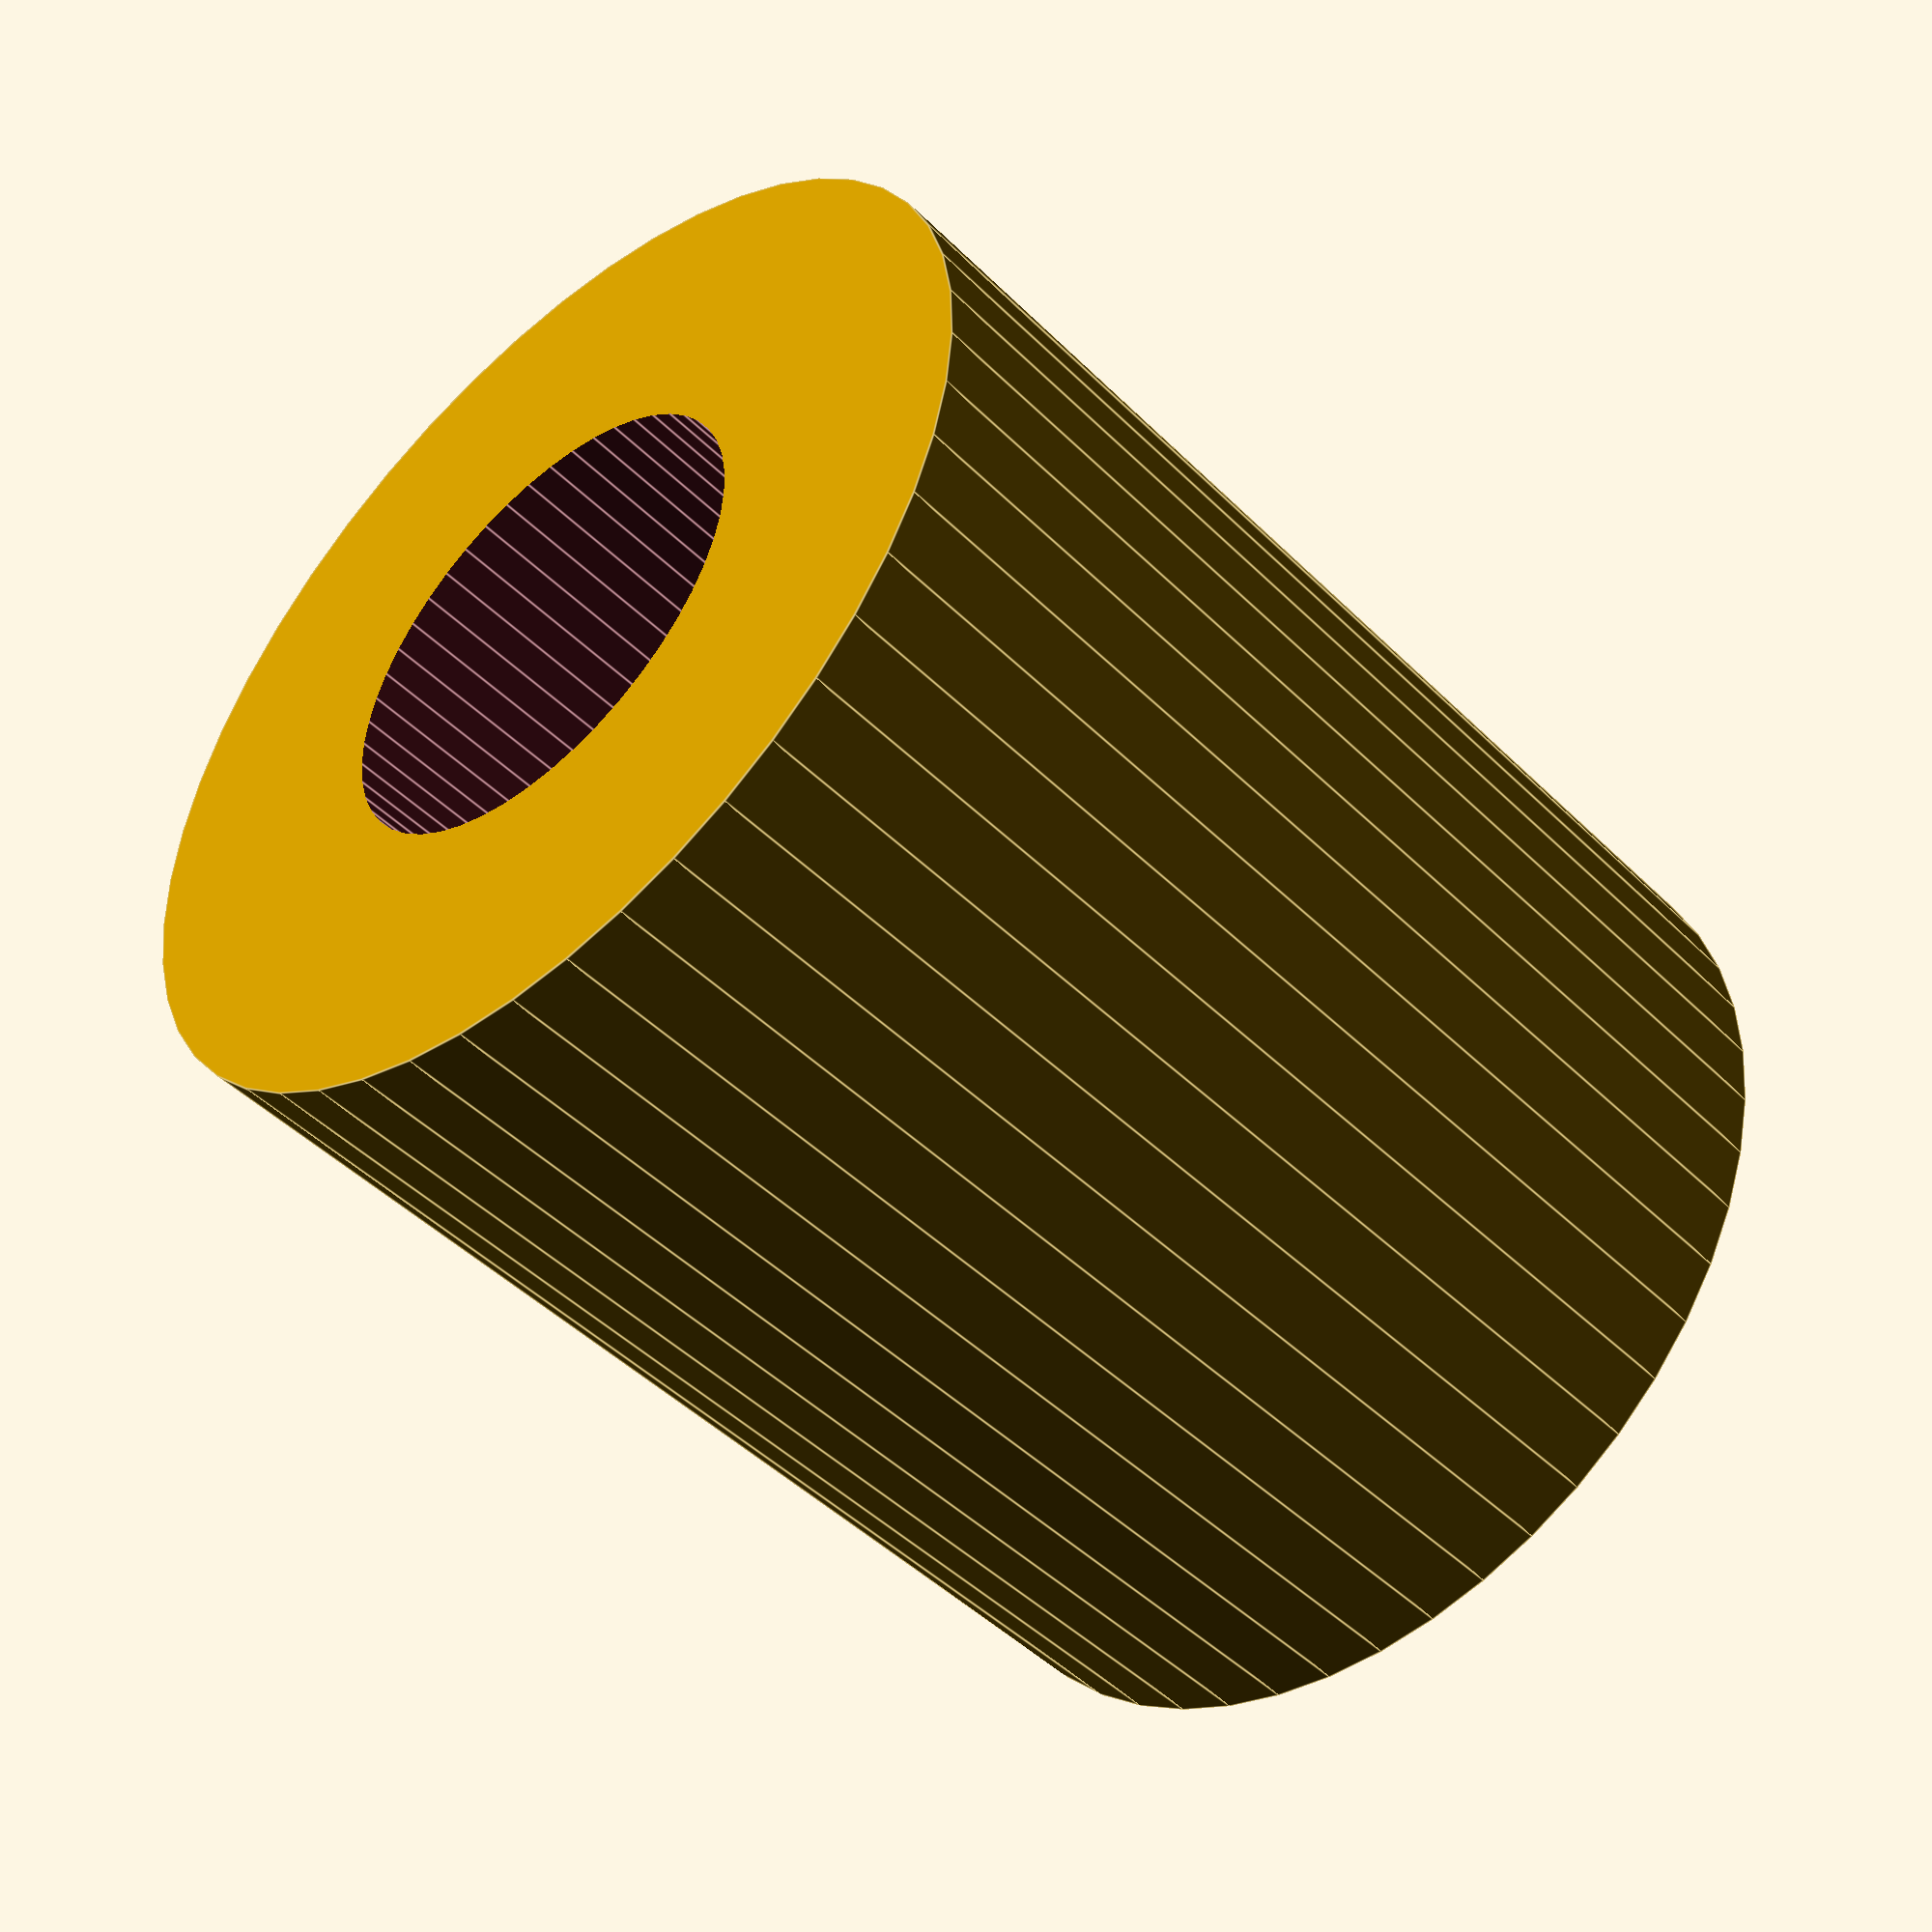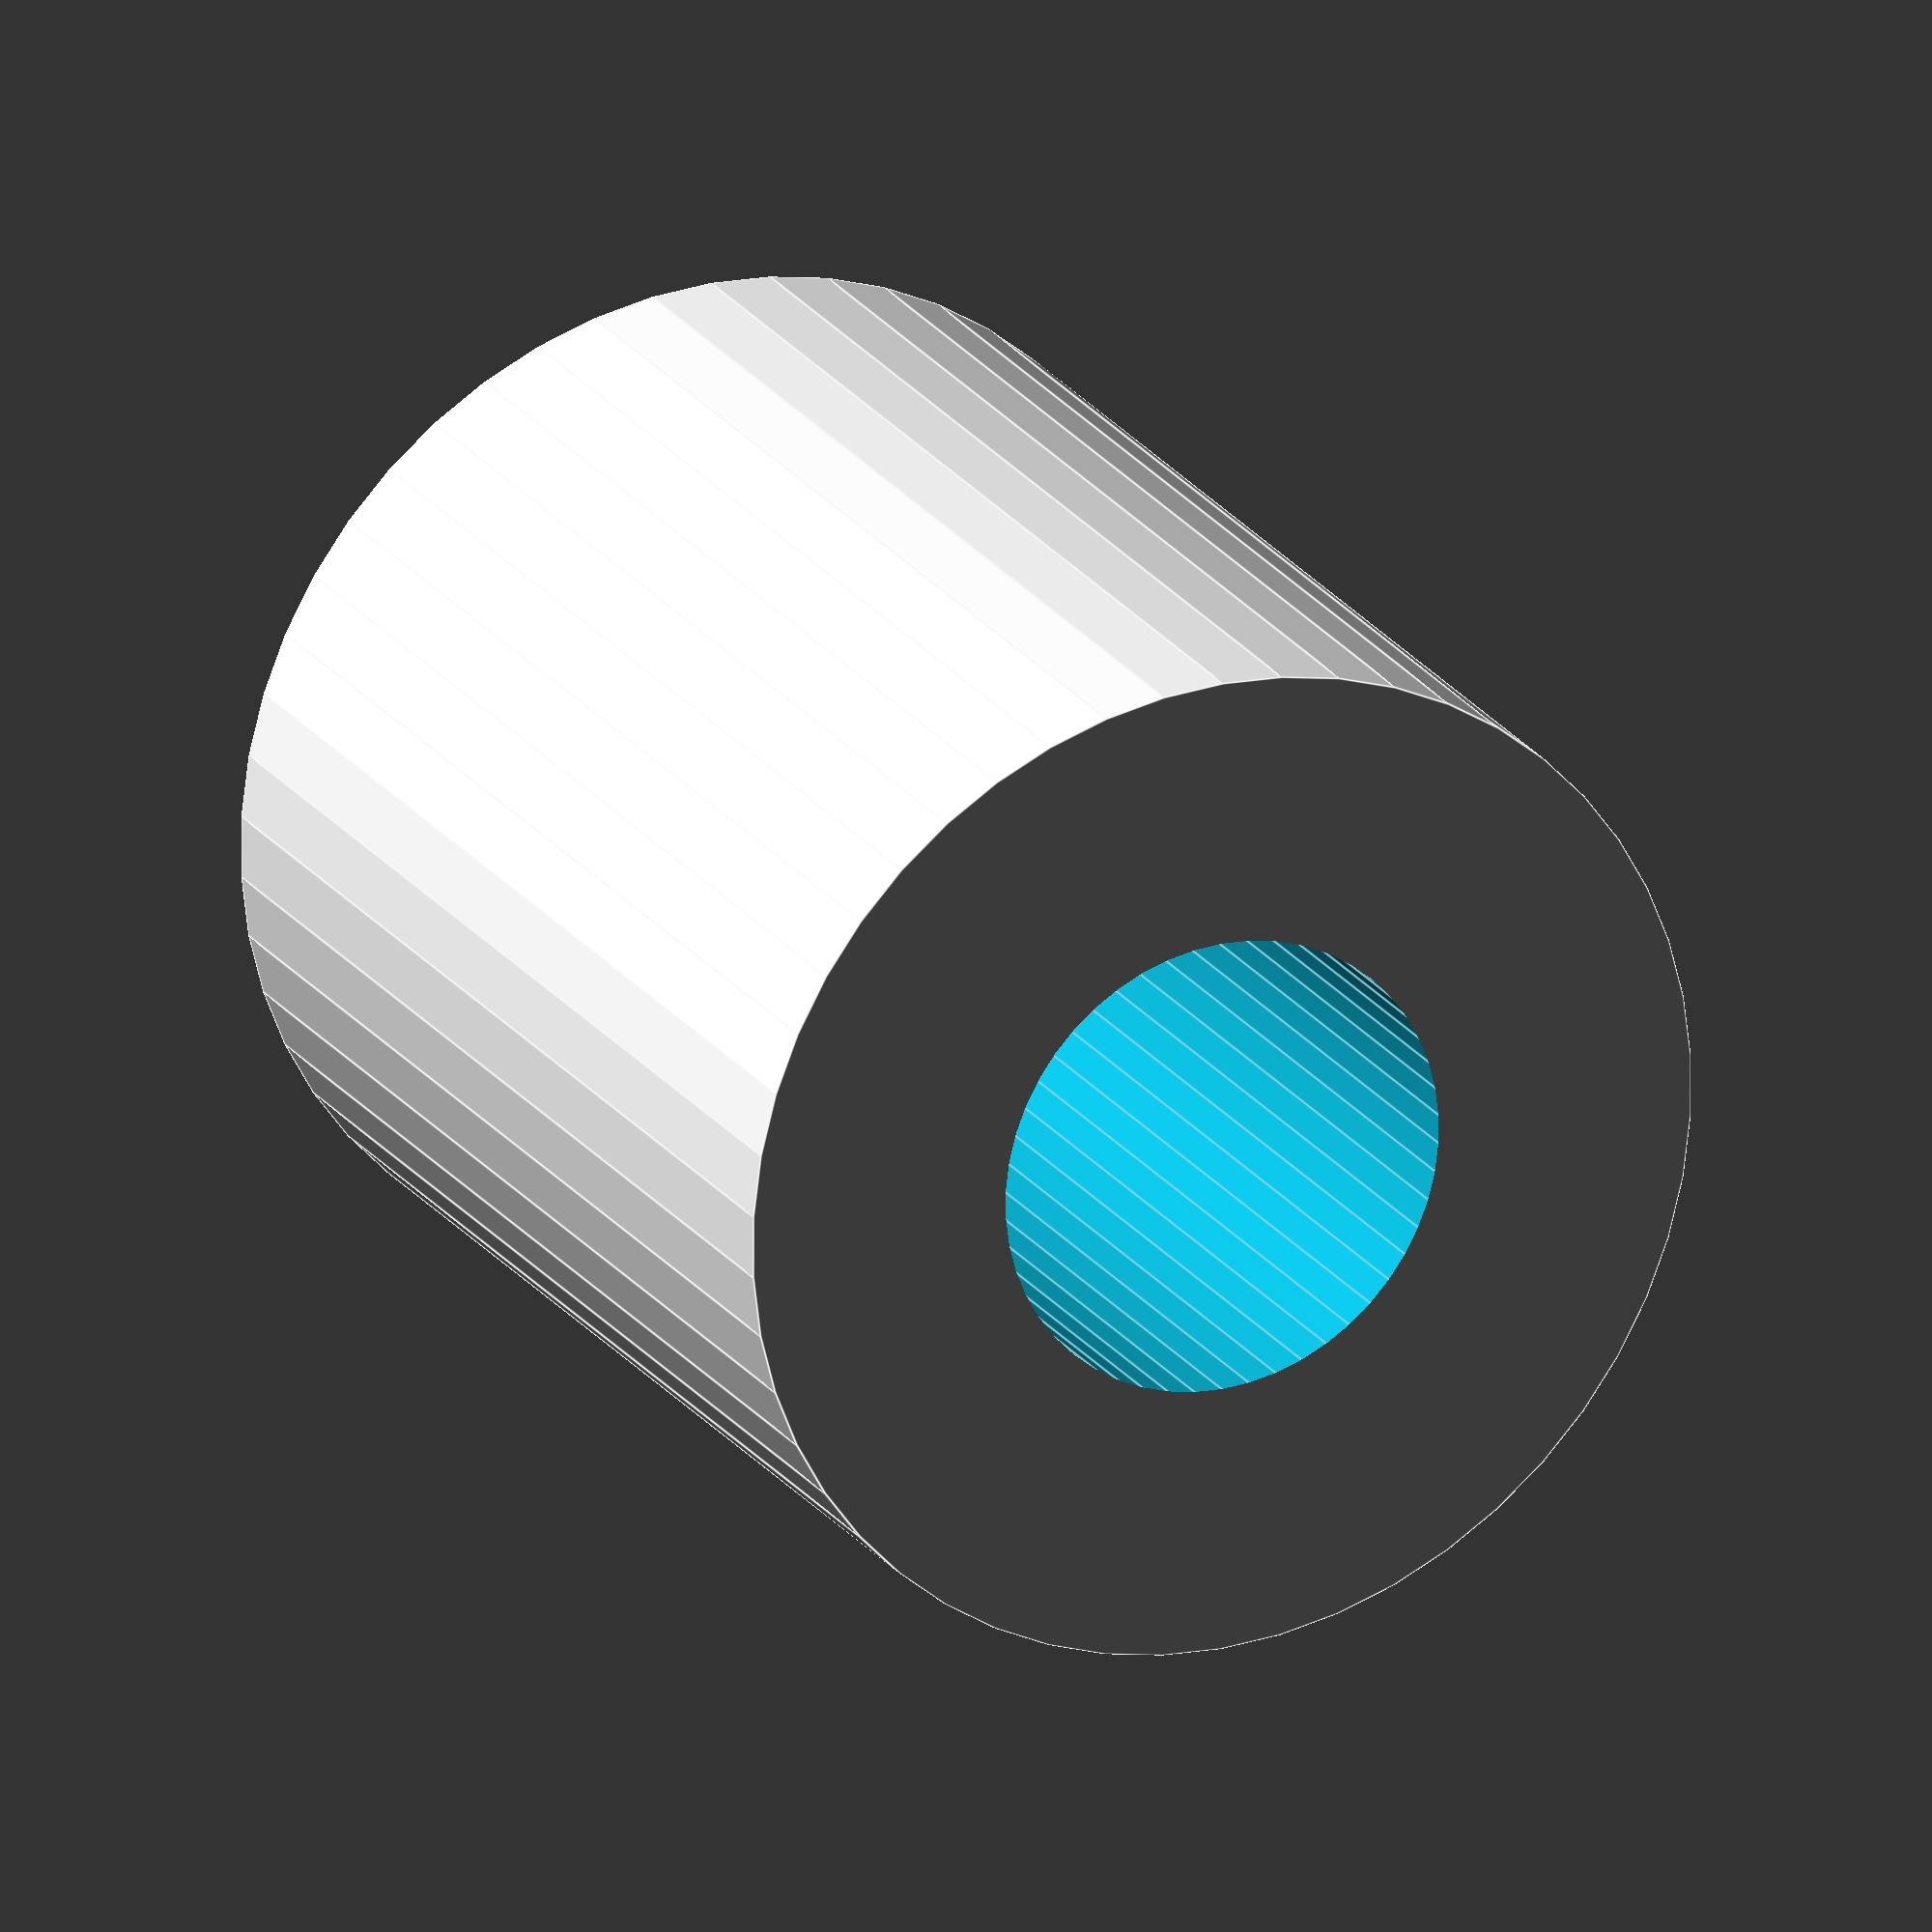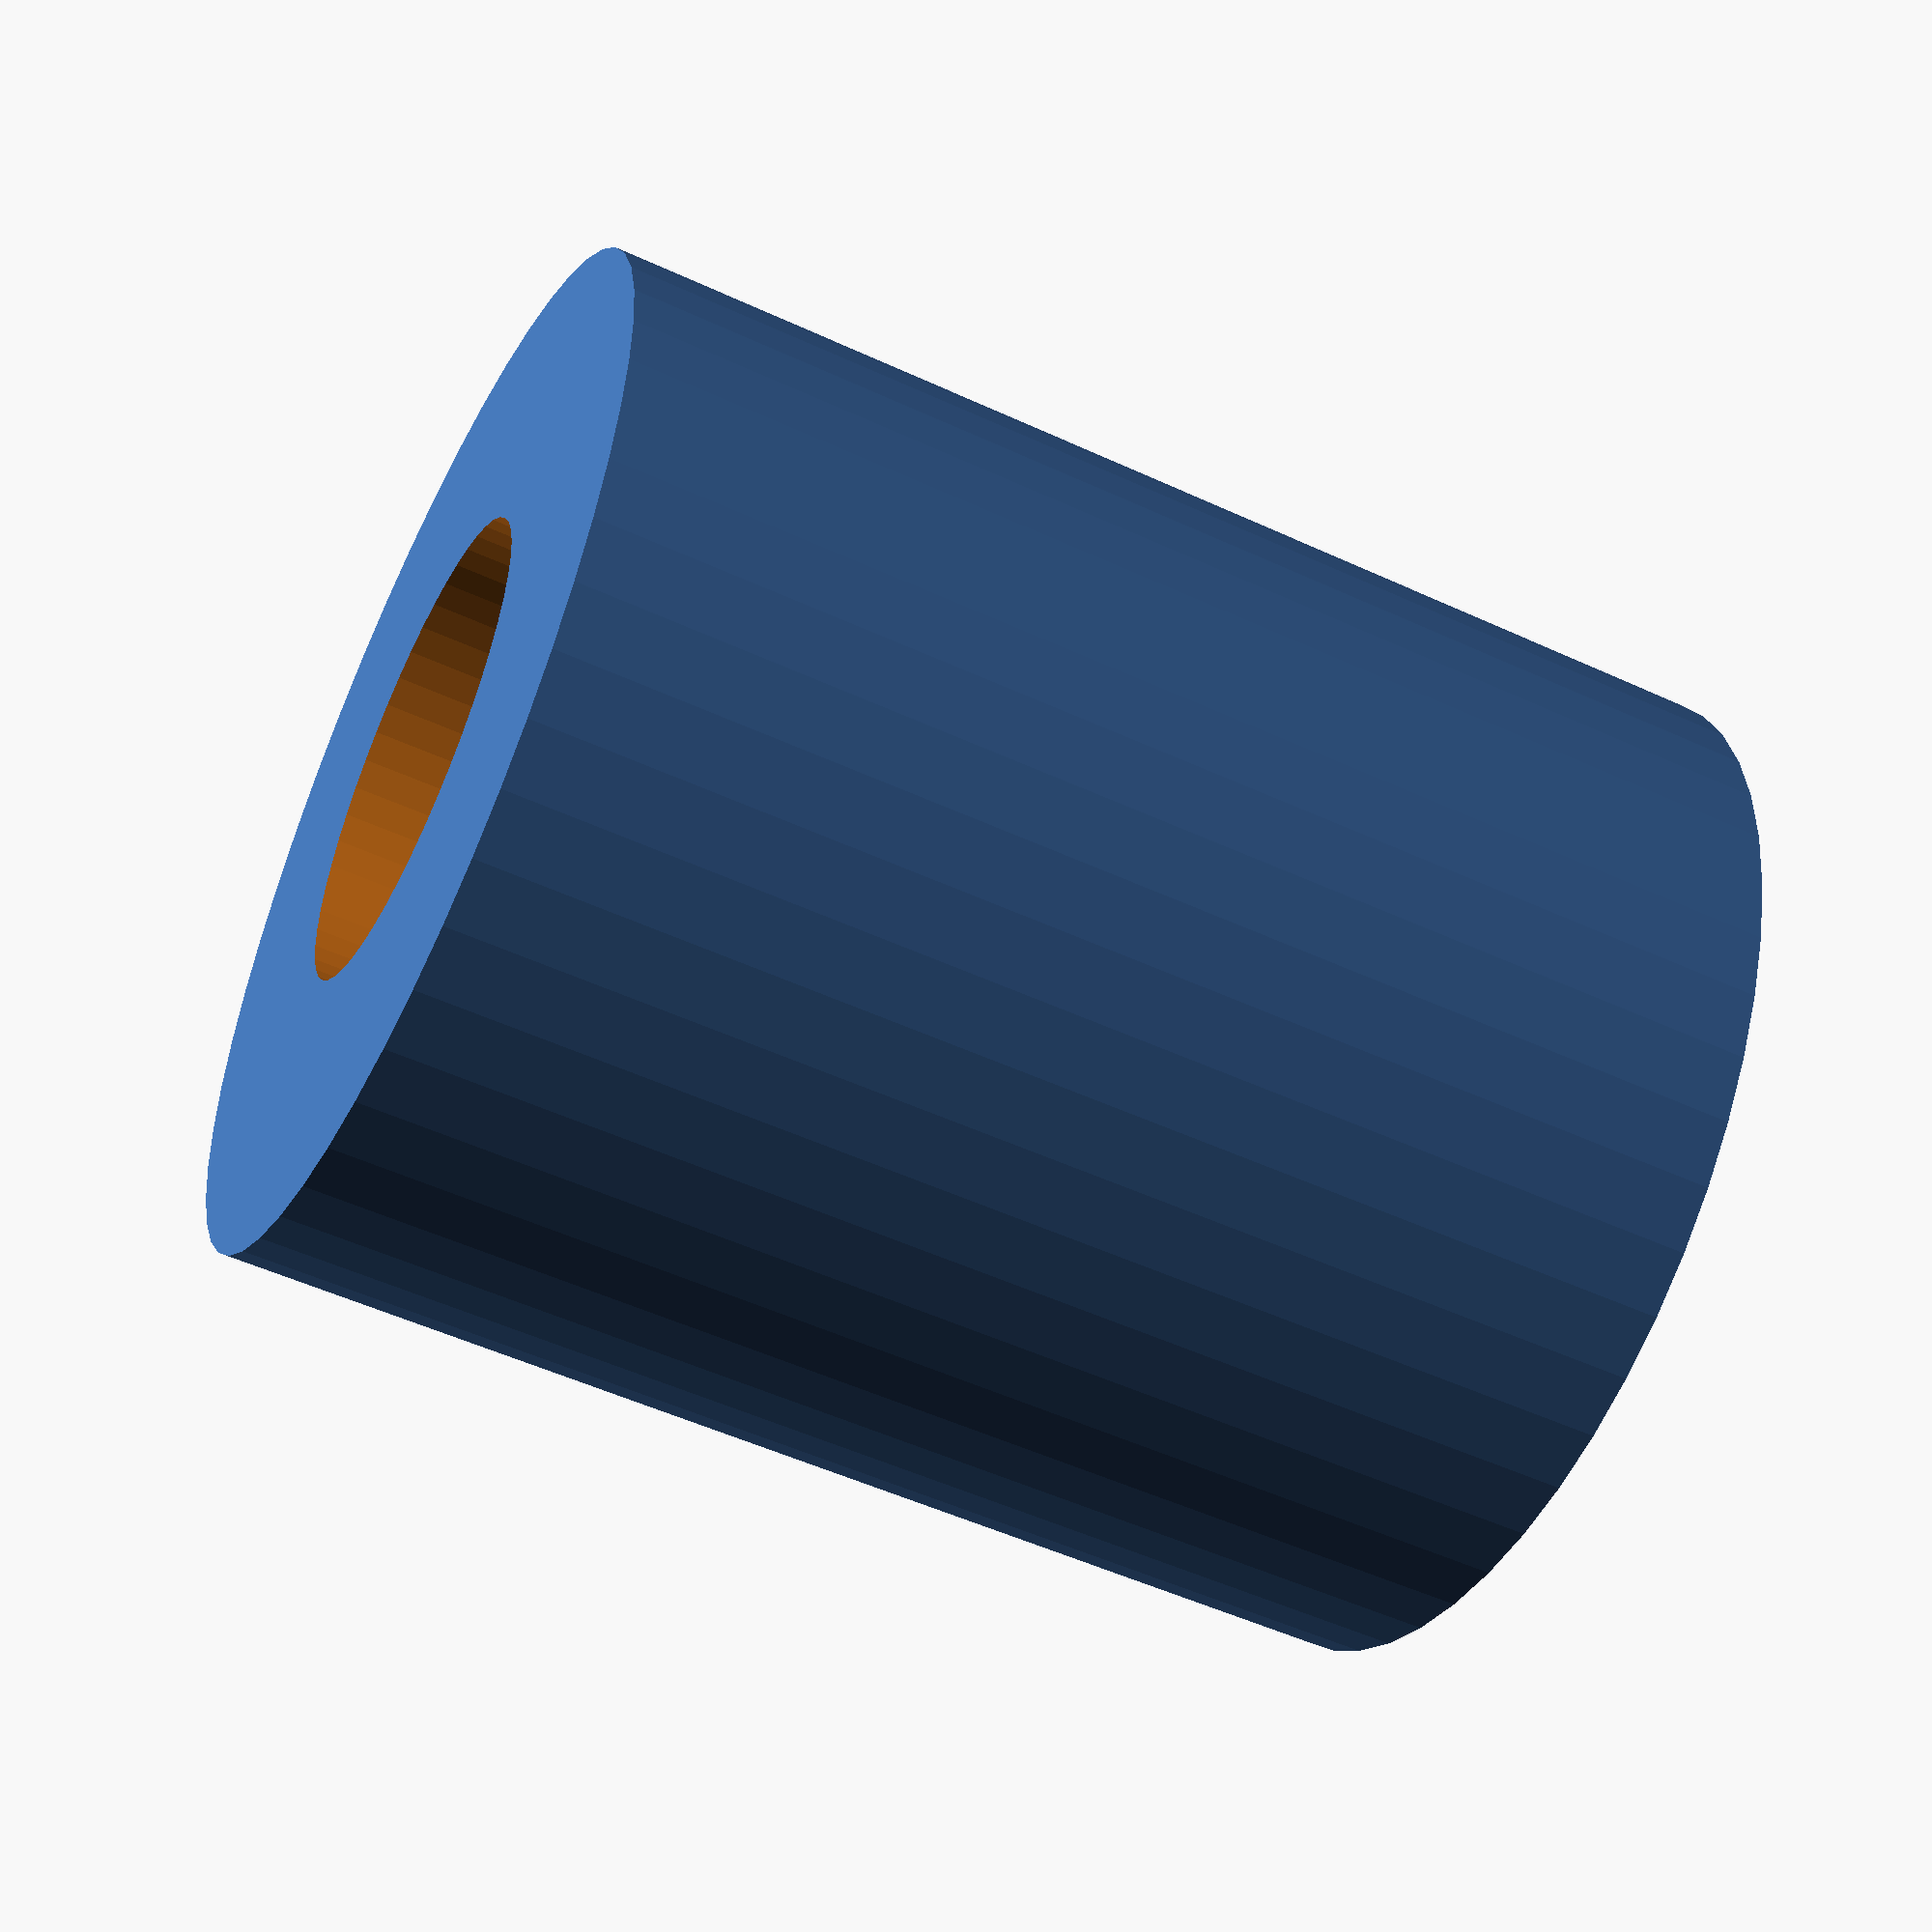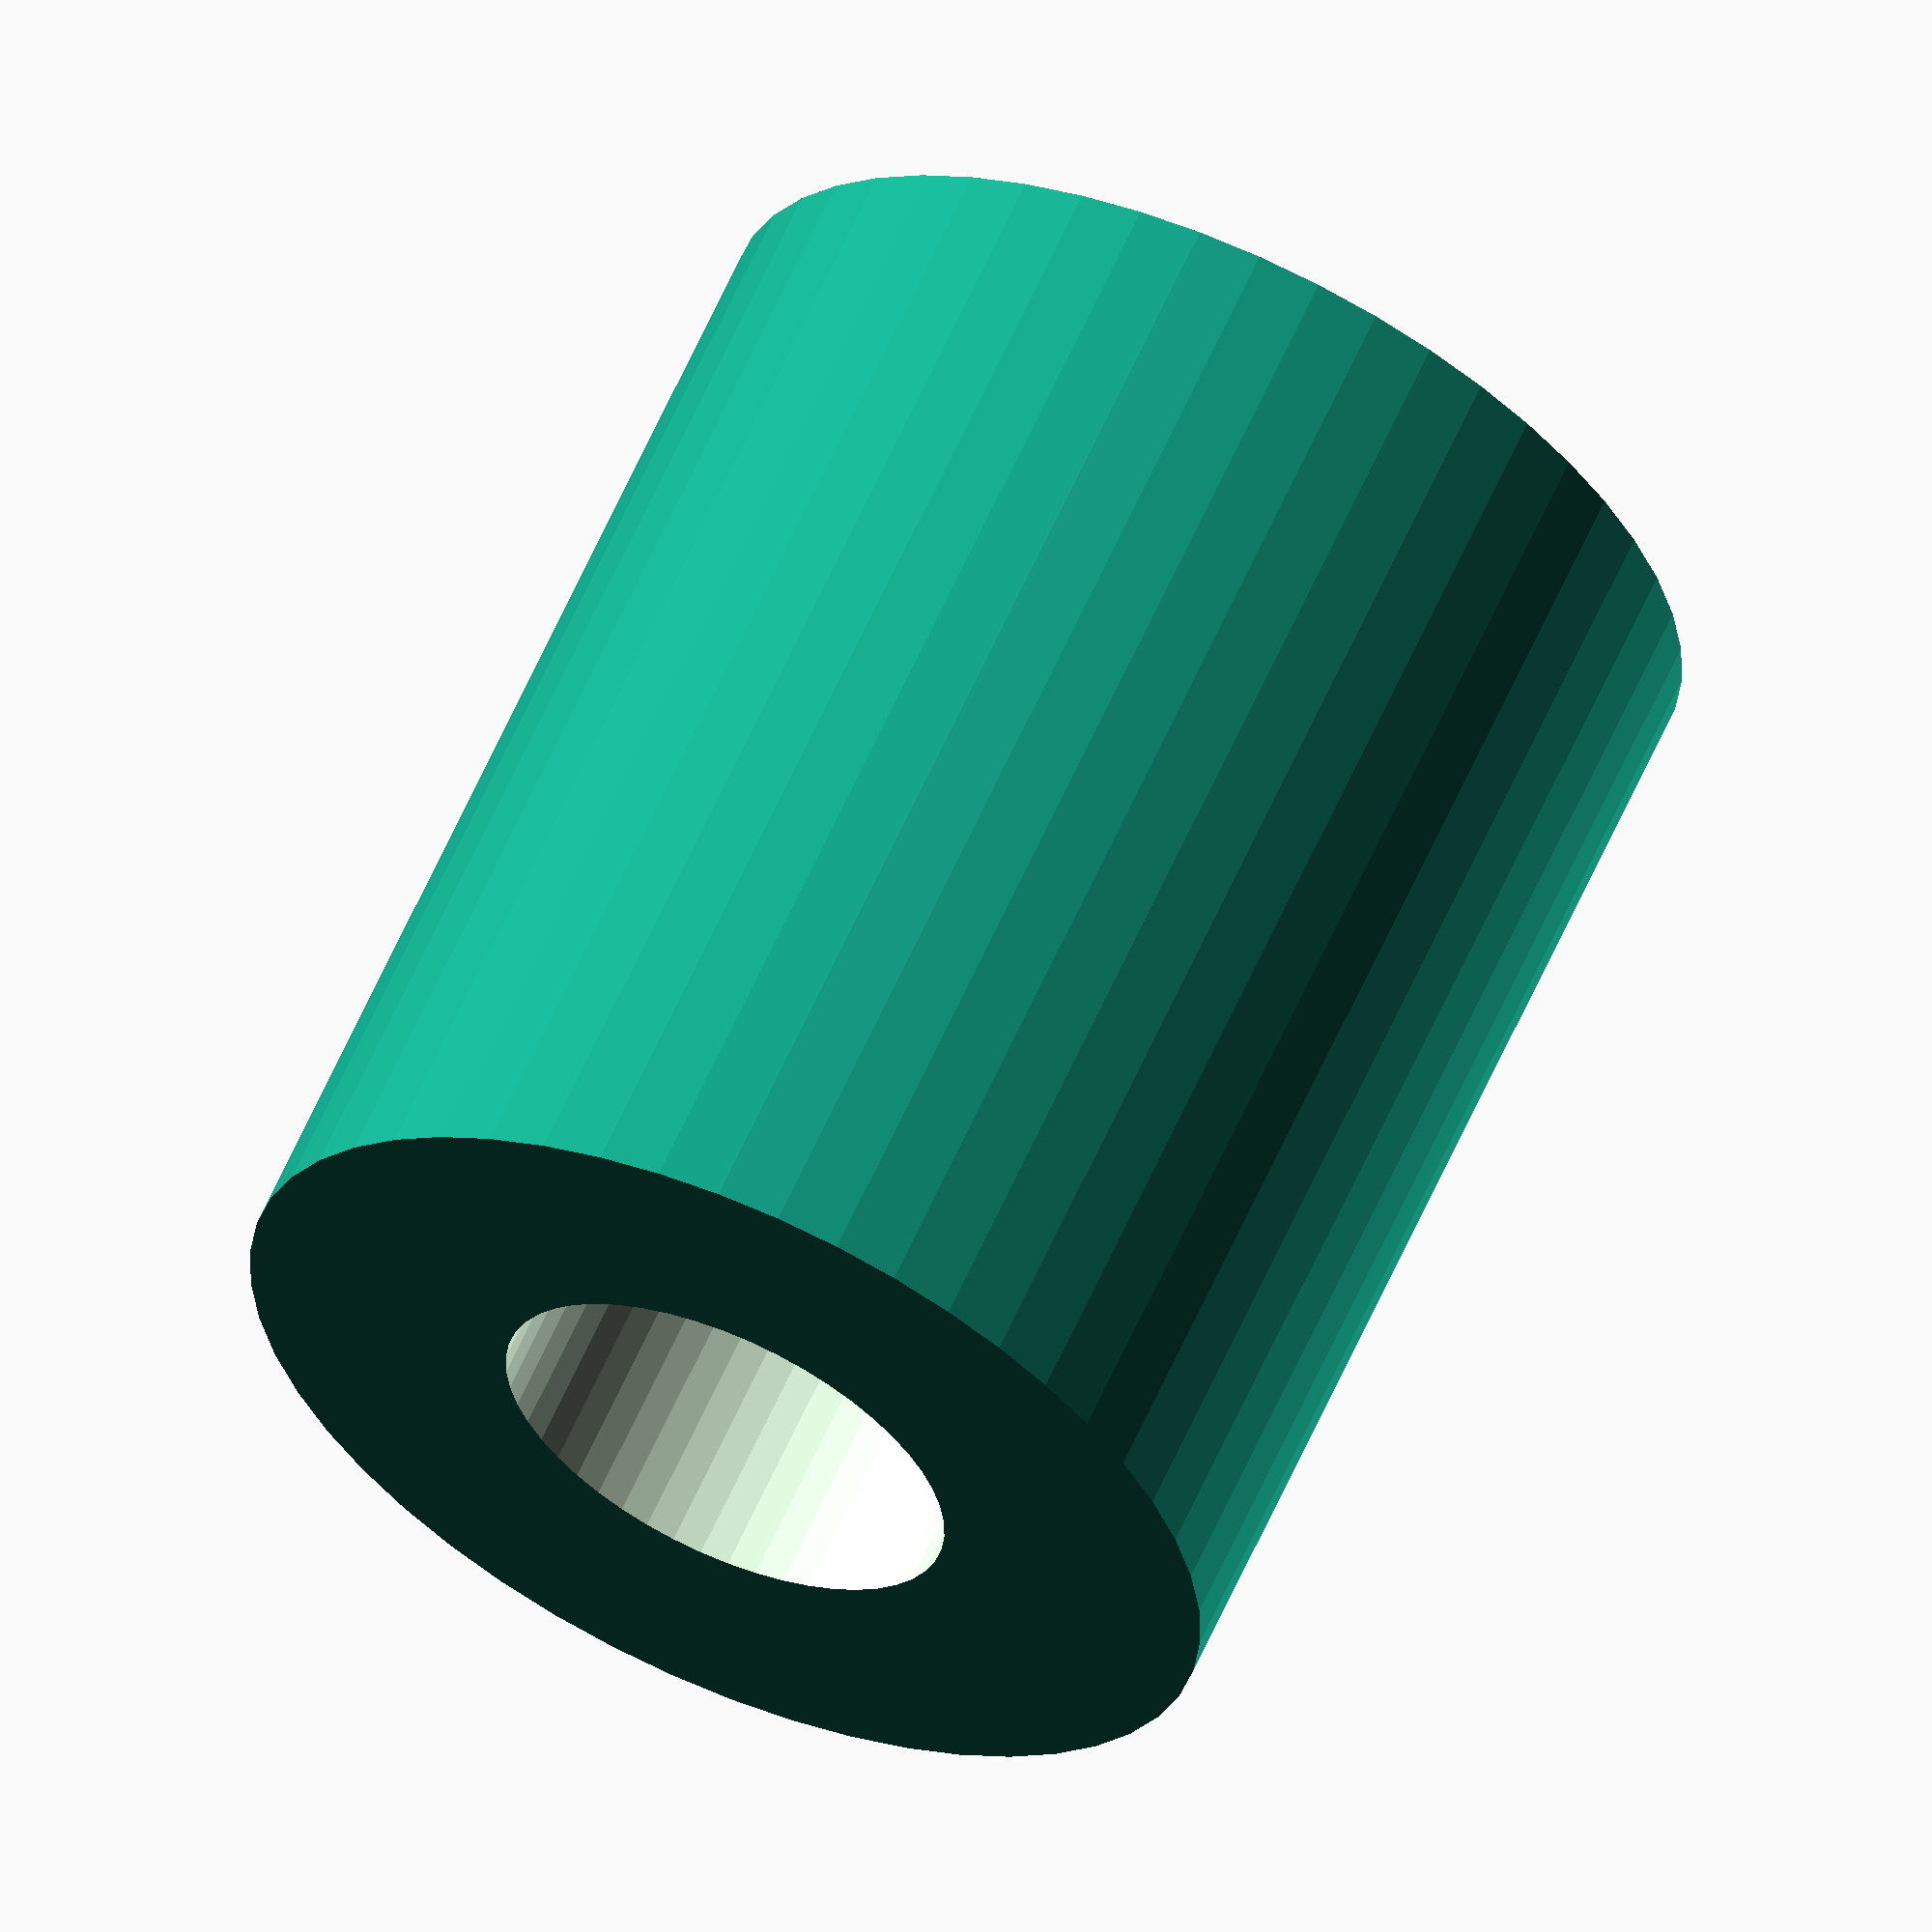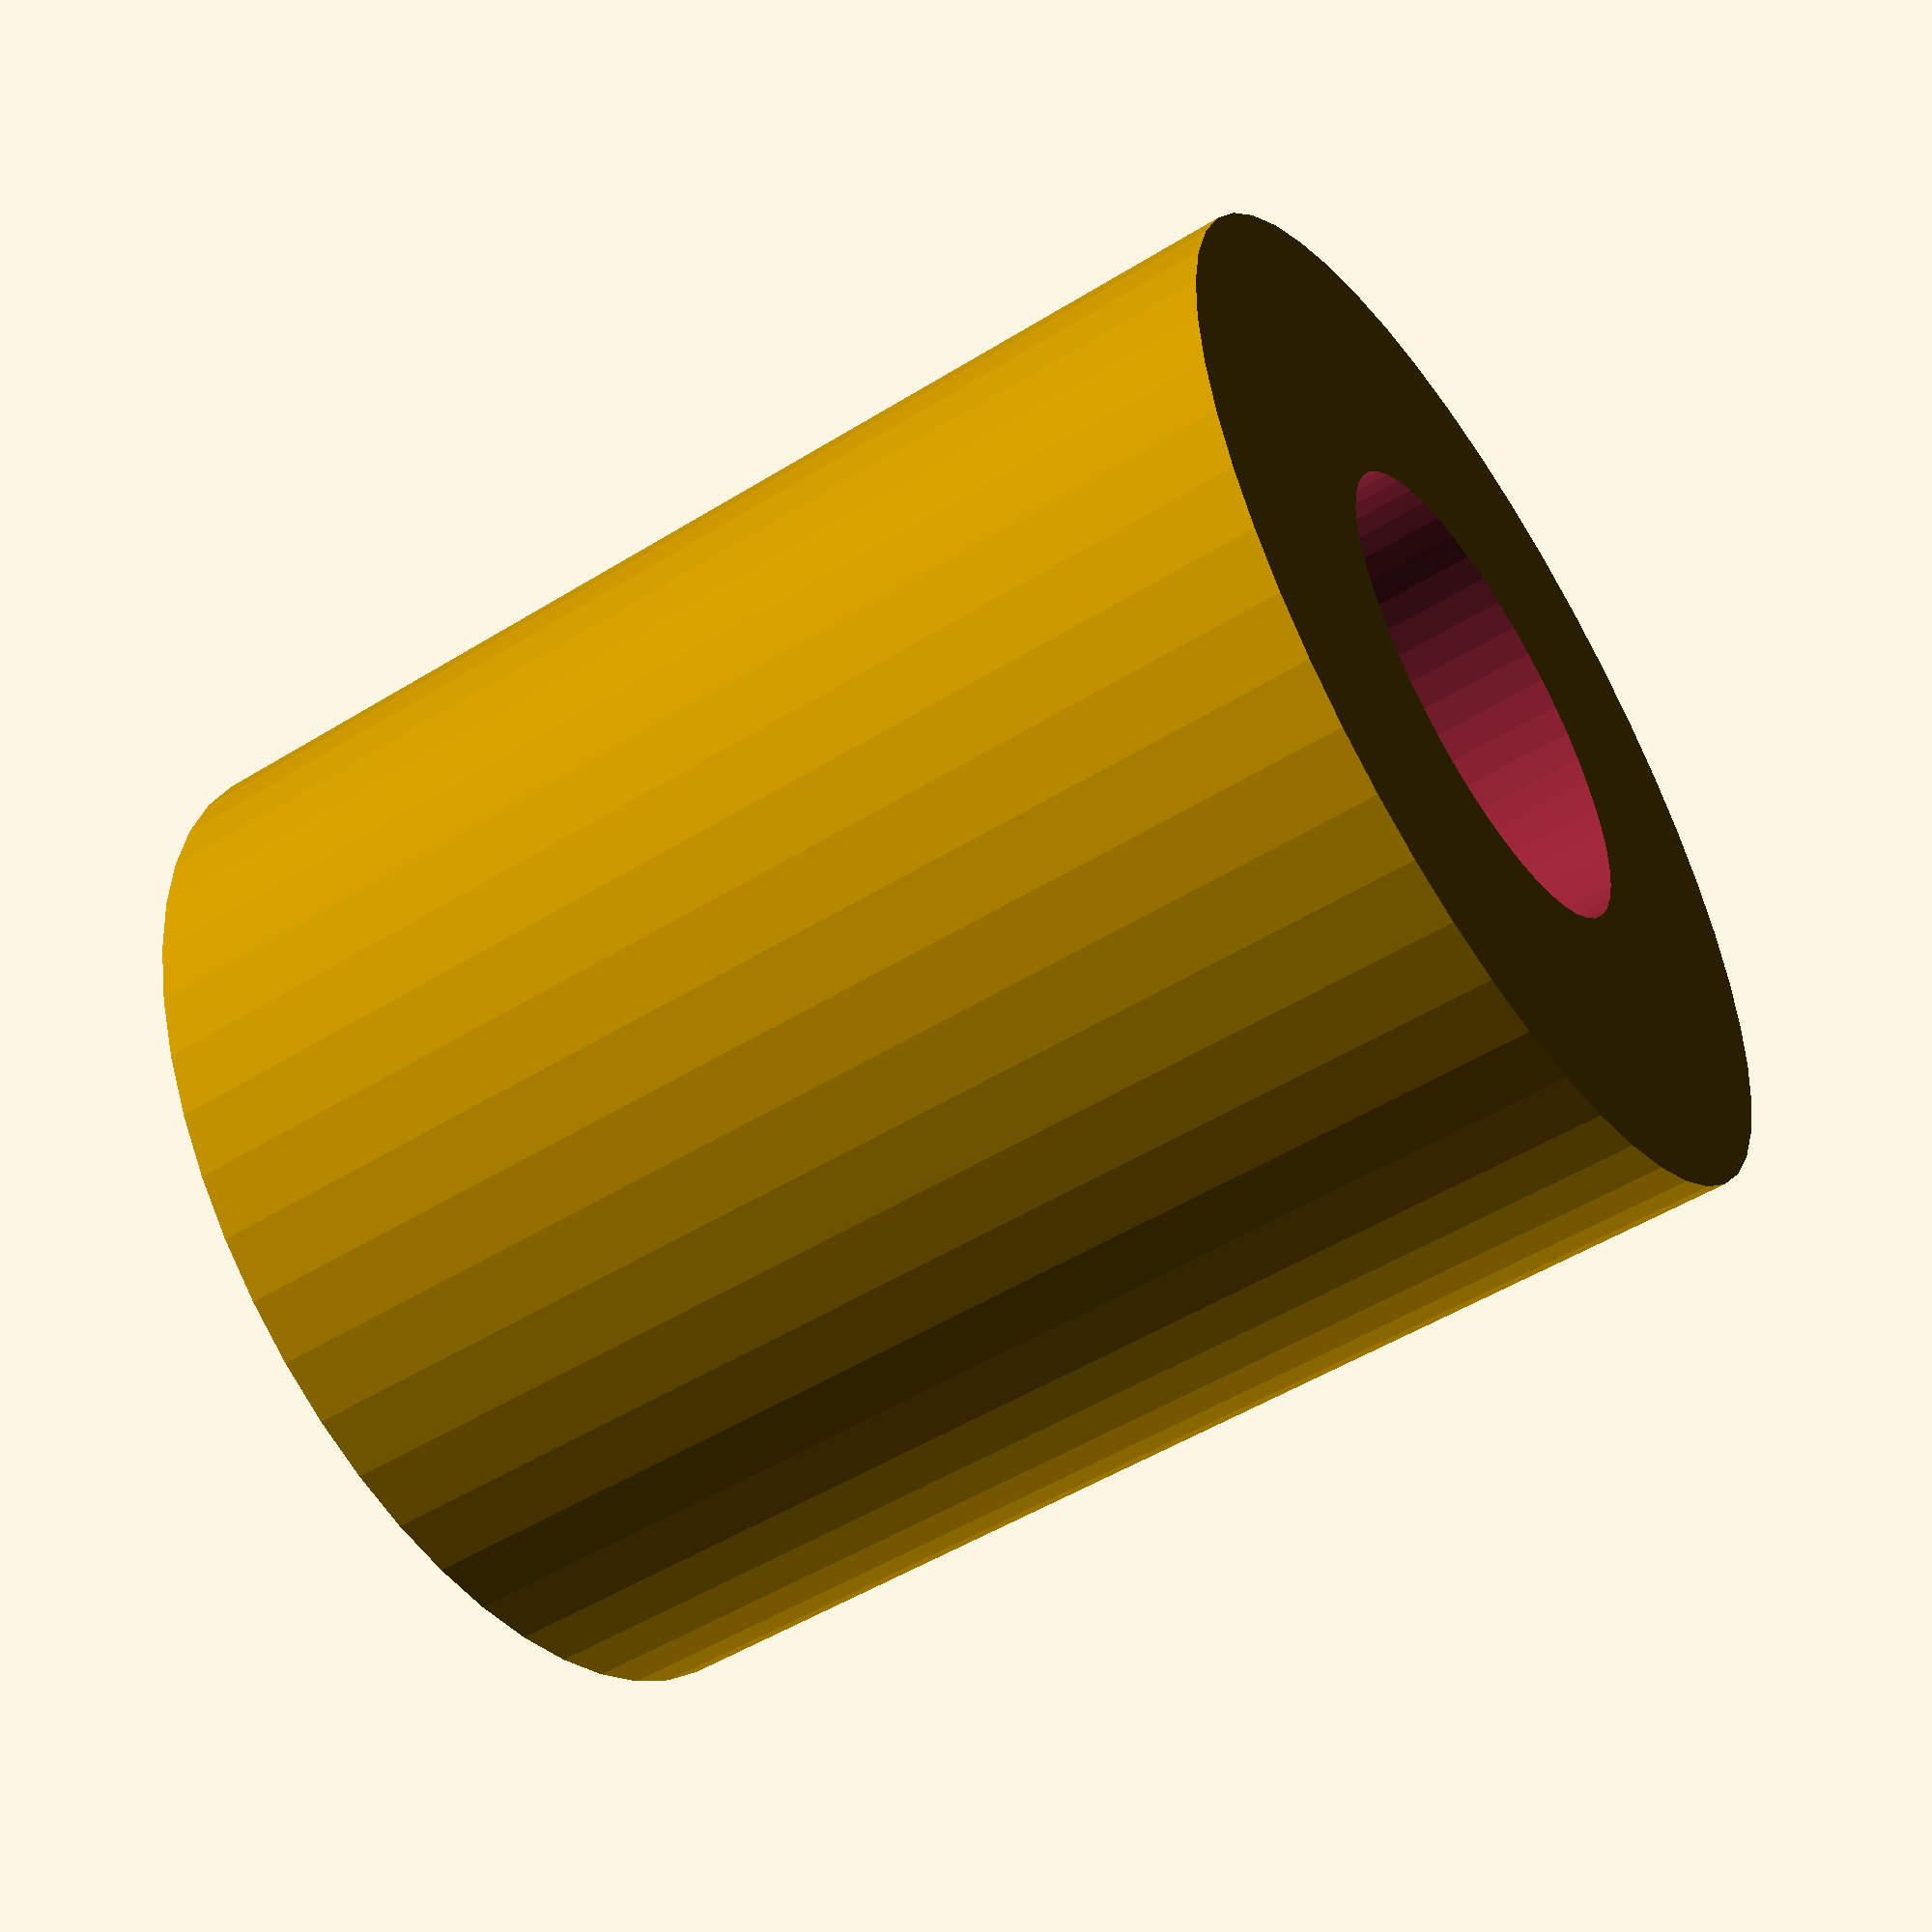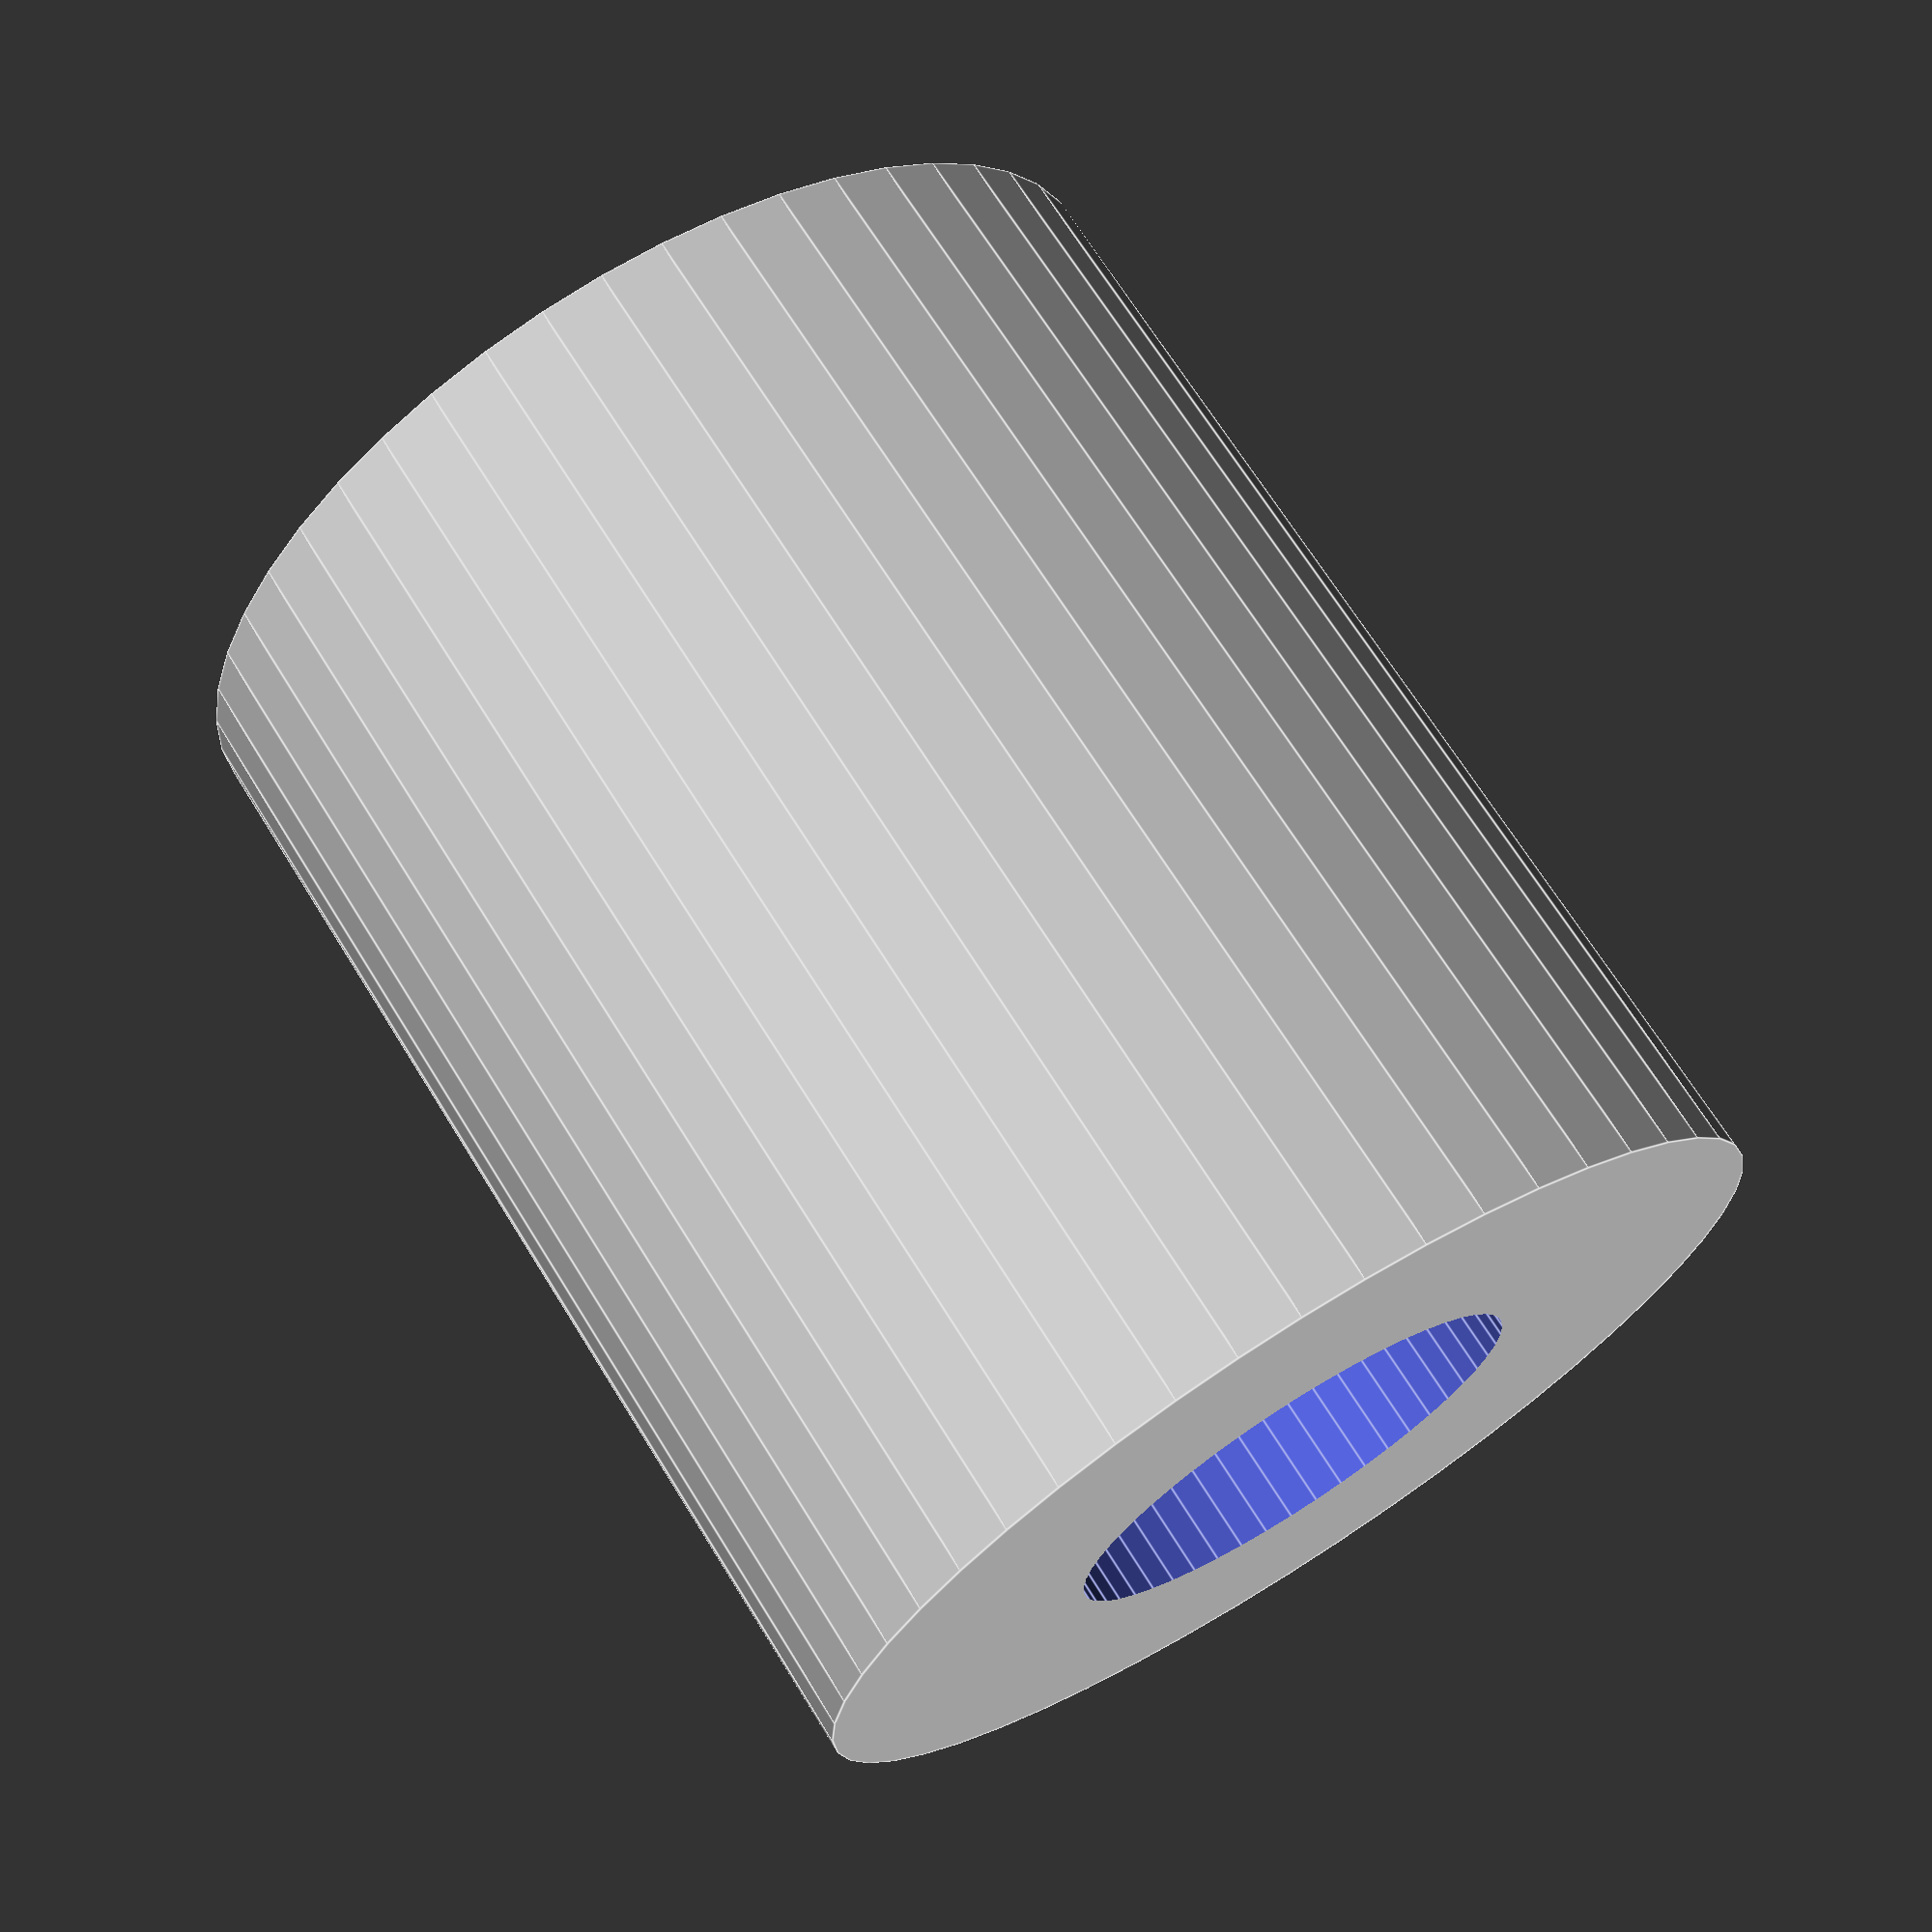
<openscad>
$fn = 50;


difference() {
	union() {
		translate(v = [0, 0, -7.5000000000]) {
			cylinder(h = 15, r = 6.5000000000);
		}
	}
	union() {
		translate(v = [0, 0, -100.0000000000]) {
			cylinder(h = 200, r = 3);
		}
	}
}
</openscad>
<views>
elev=46.3 azim=131.7 roll=41.8 proj=p view=edges
elev=158.3 azim=10.9 roll=205.3 proj=o view=edges
elev=51.4 azim=290.6 roll=243.3 proj=p view=solid
elev=298.8 azim=298.0 roll=23.7 proj=o view=wireframe
elev=51.3 azim=319.3 roll=123.9 proj=p view=wireframe
elev=291.2 azim=266.2 roll=148.2 proj=p view=edges
</views>
